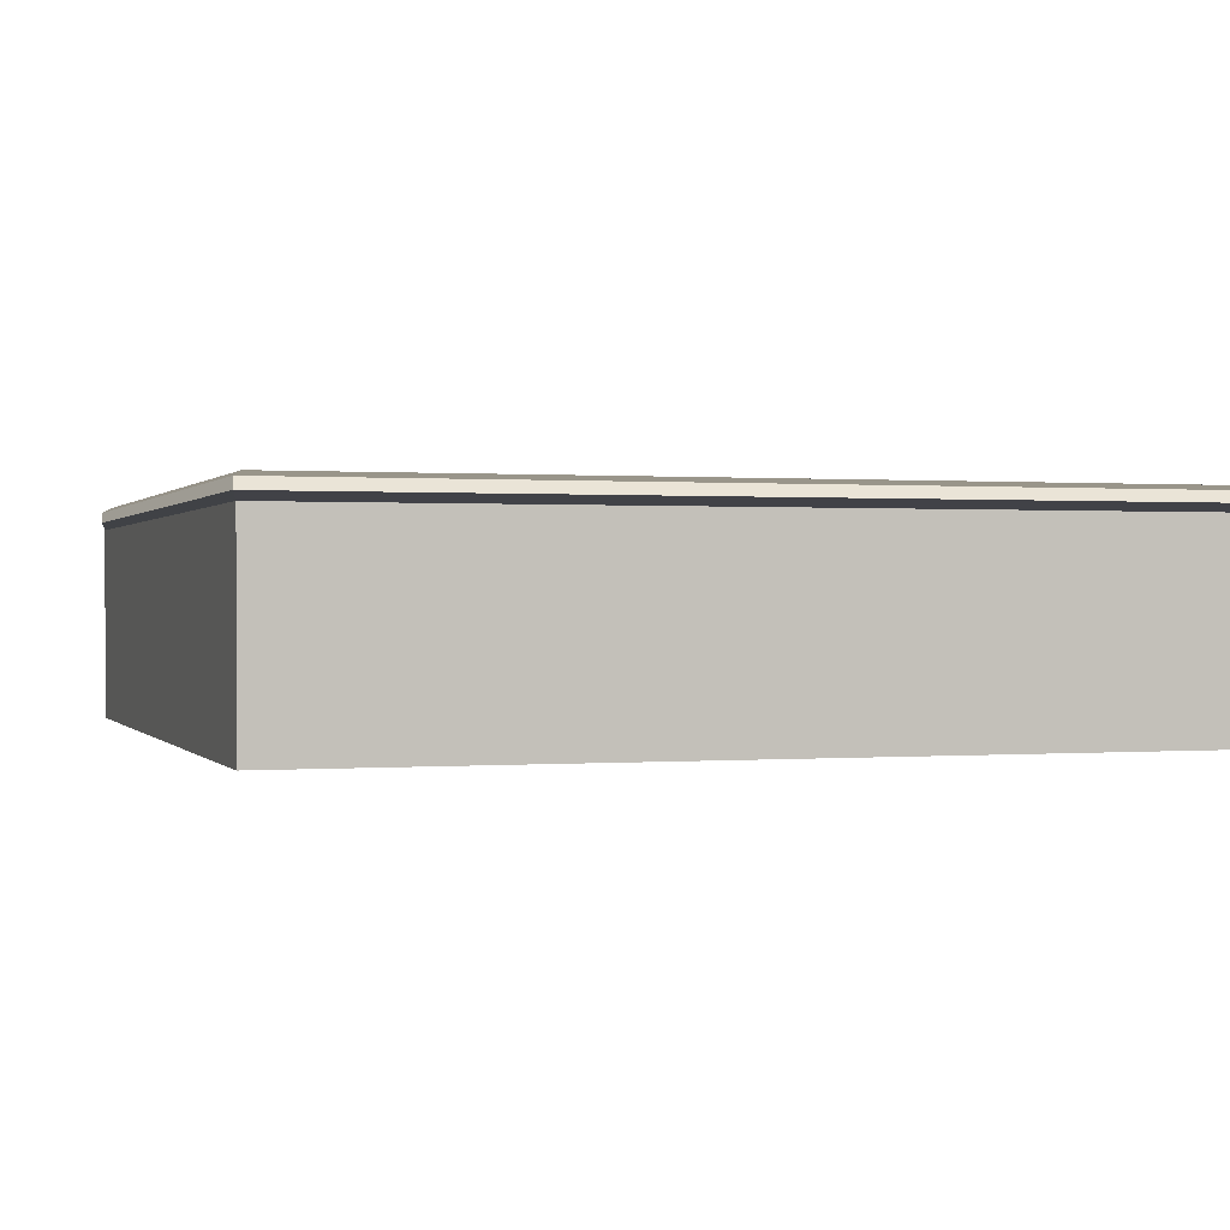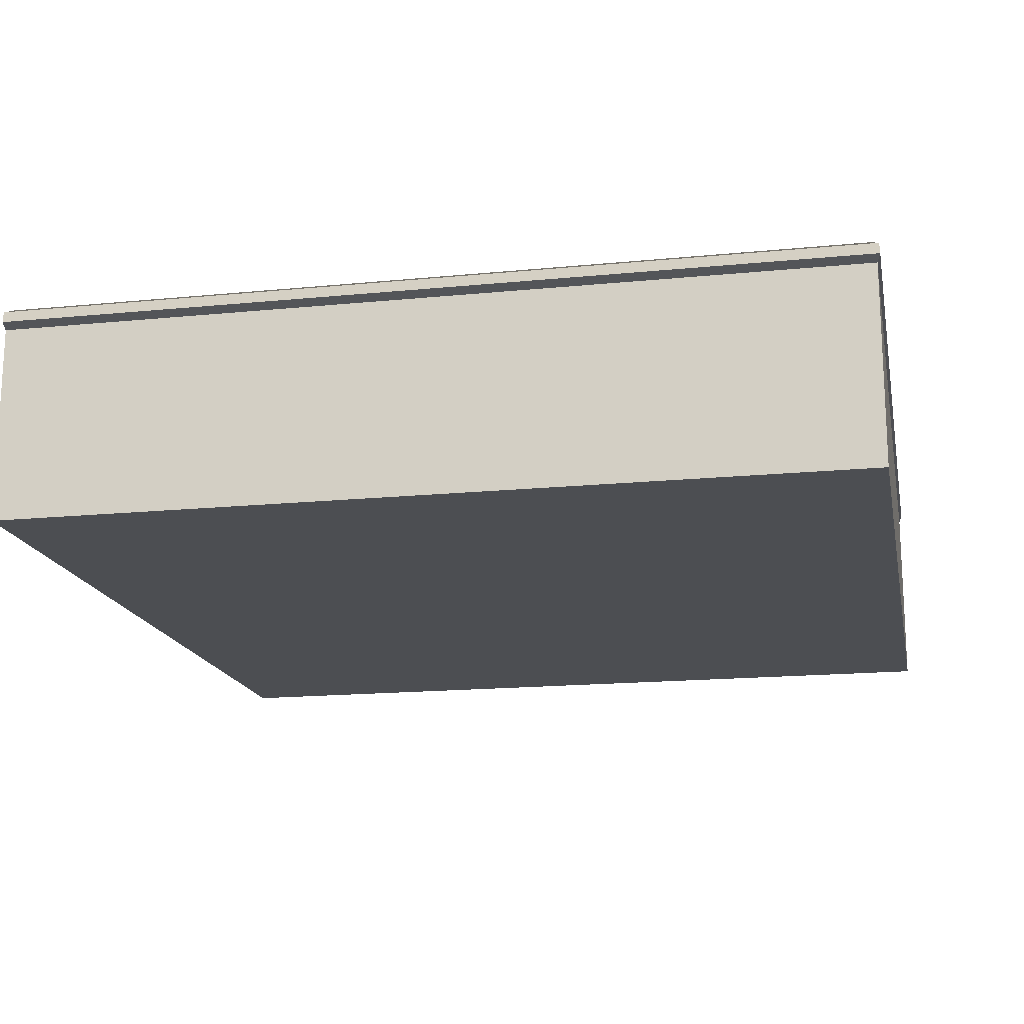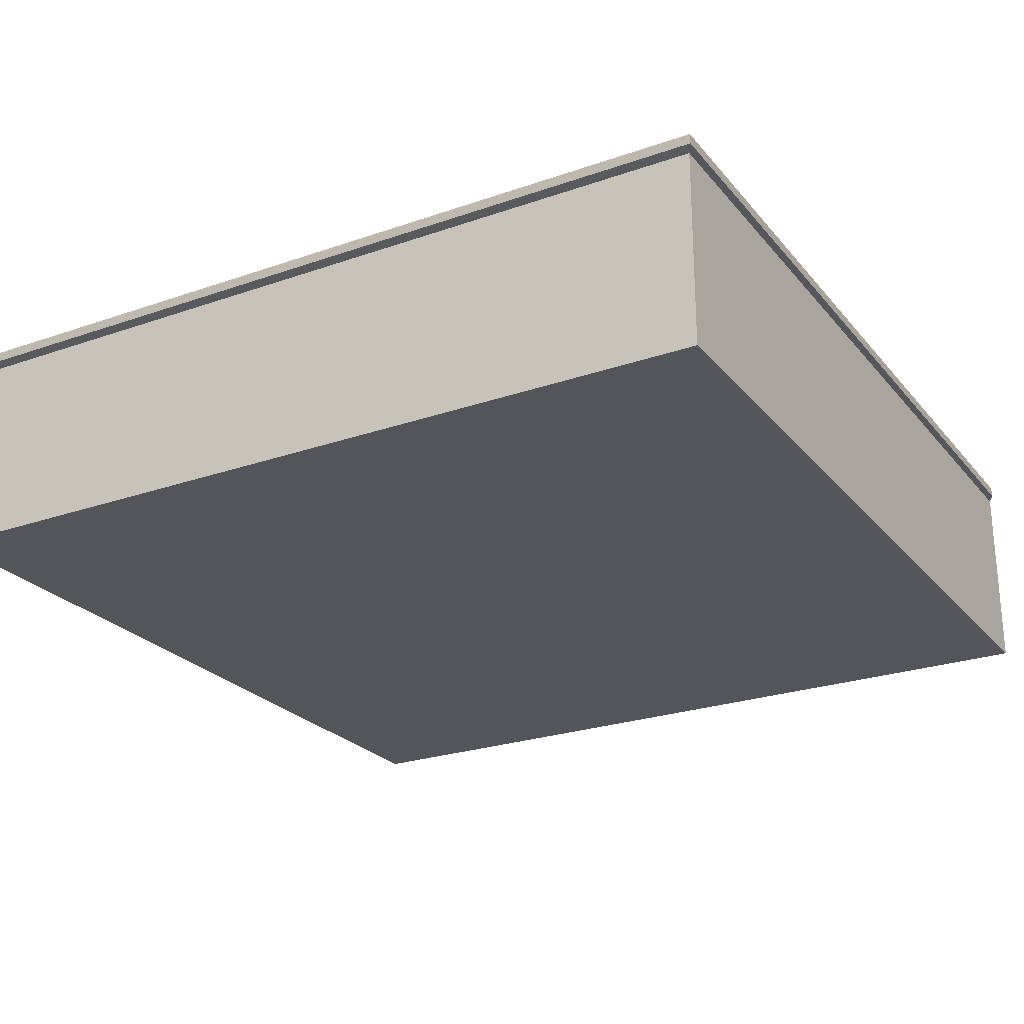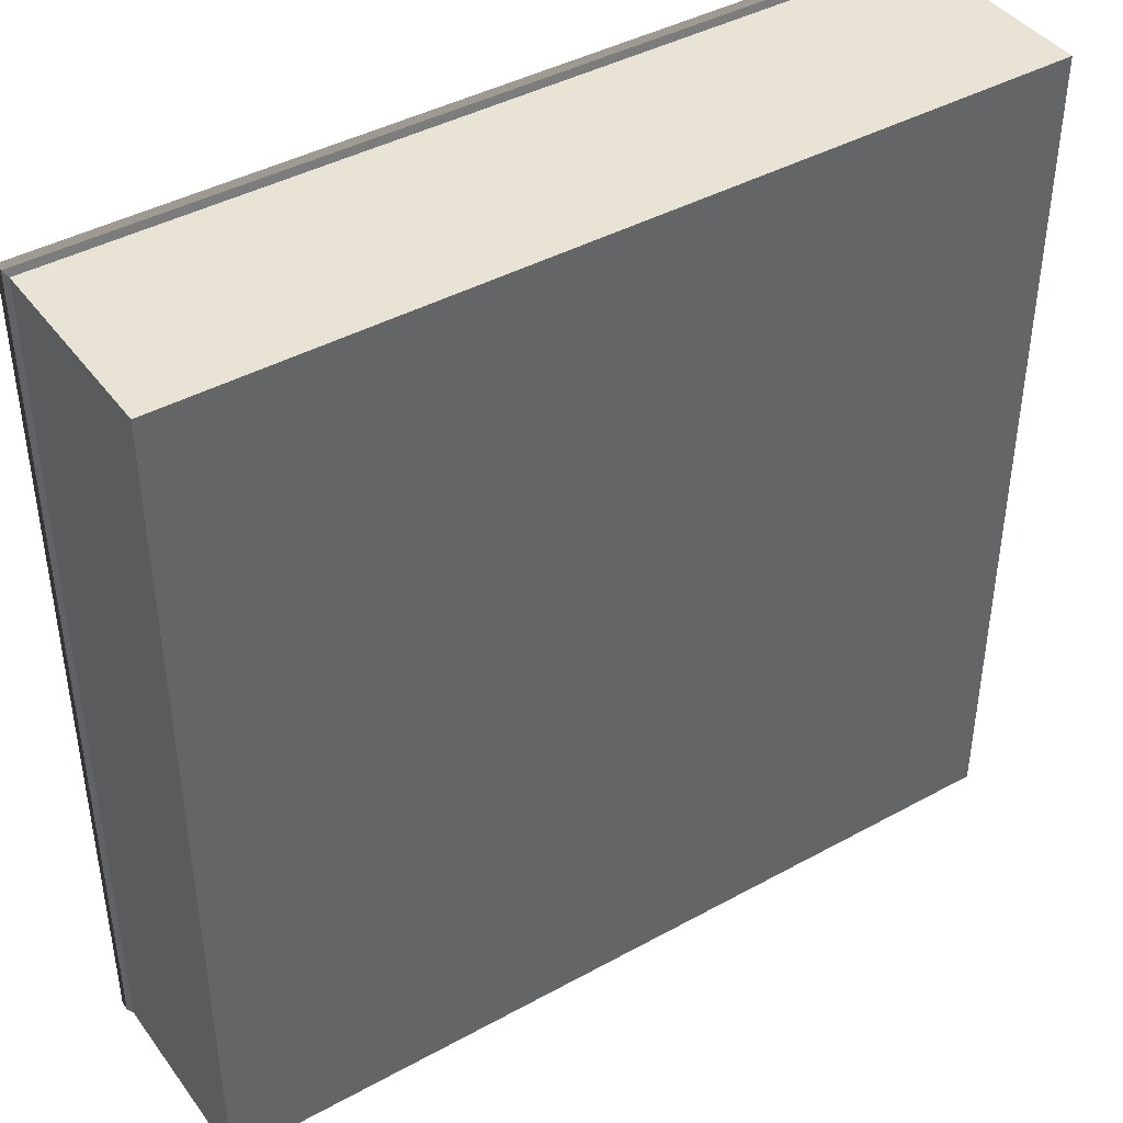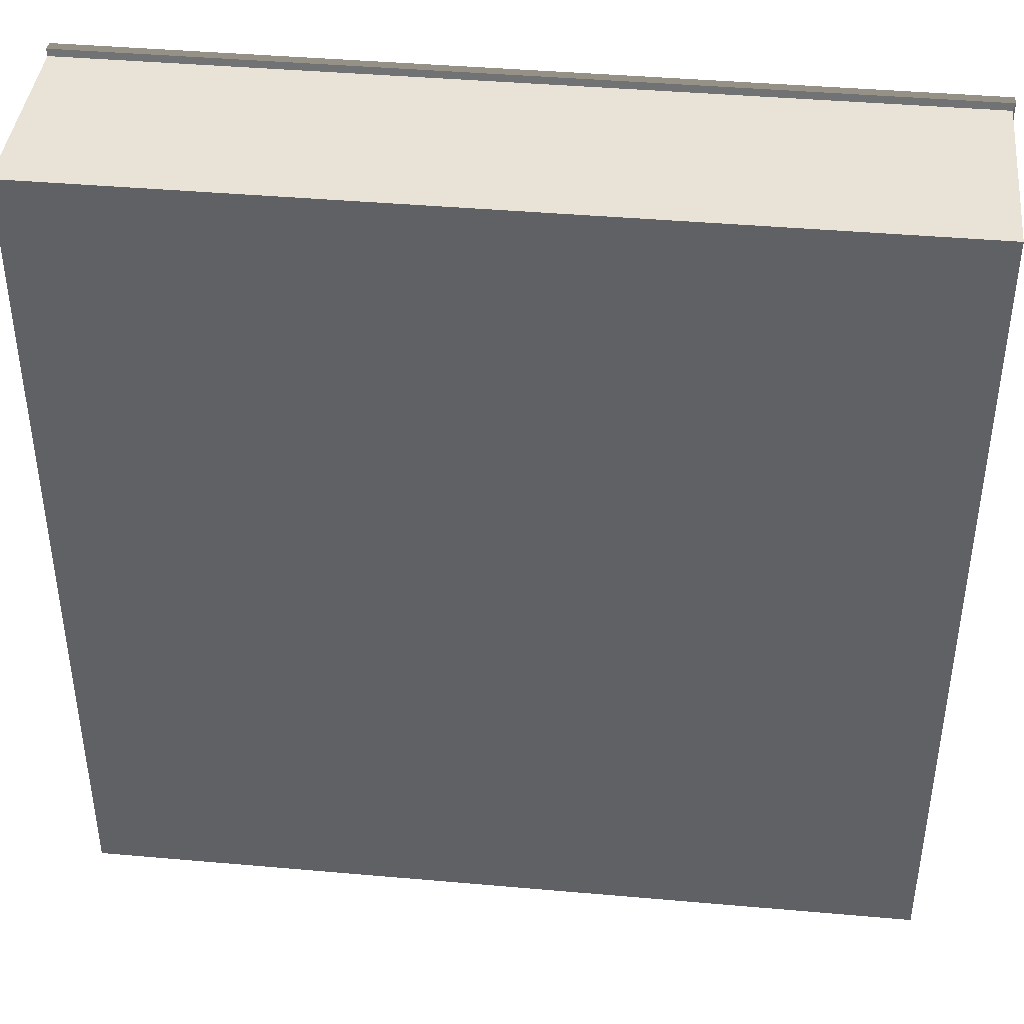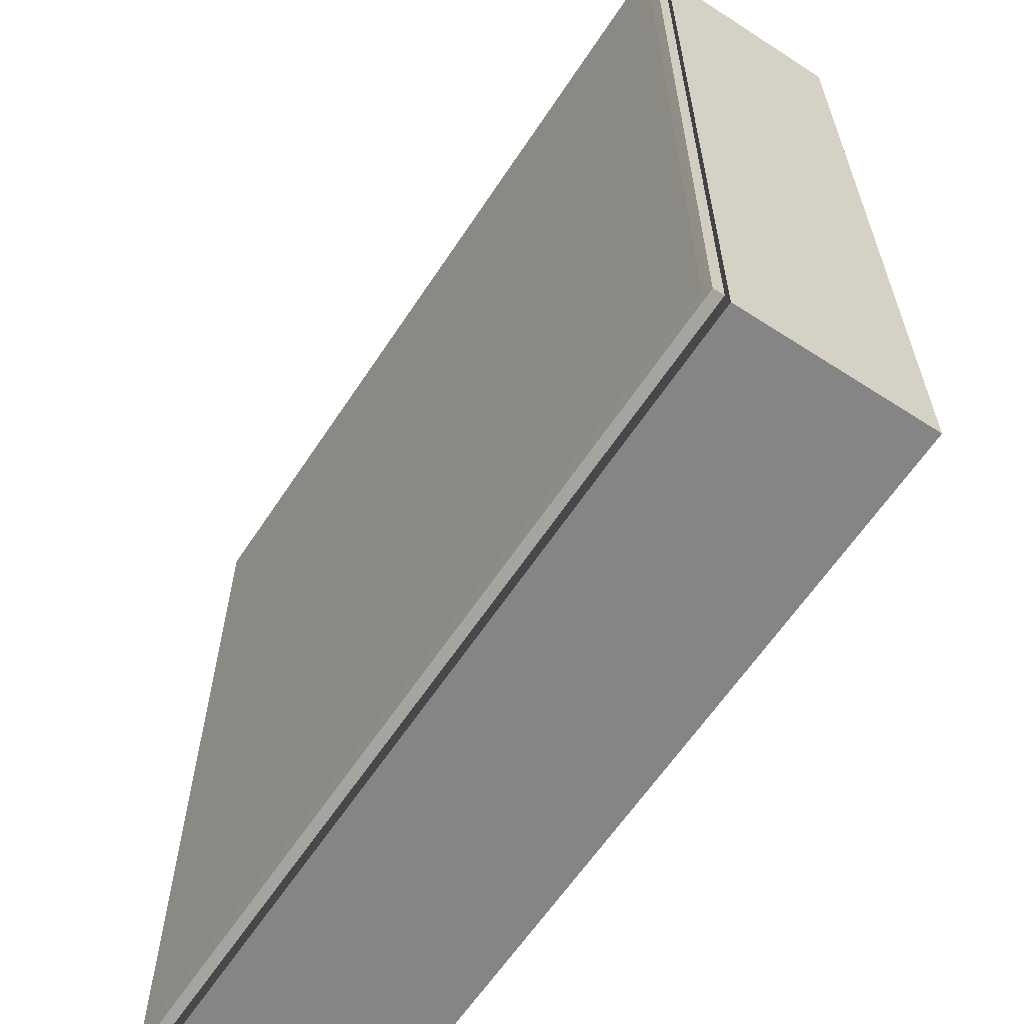
<metadata>
{"format":"obj","ext":"obj","renderer":"f3d","projection":"perspective","resolution":1024,"background":"white","views":[{"elev":0.4,"azim":72.3,"up":"+Y"},{"elev":-16.8,"azim":-78.7,"up":"+Y"},{"elev":-24.7,"azim":-150.3,"up":"+Y"},{"elev":42.1,"azim":-33.4,"up":"+Z"},{"elev":41.4,"azim":6.1,"up":"+Z"},{"elev":-61.8,"azim":-123.3,"up":"+Z"}]}
</metadata>
<code>
o Cube.001
v 1 -0.2577 -1
v 1 -0.2577 1
v -1 -0.2577 -1
v -1 -0.2577 1
v 1 0.2042 -1
v 0.9881 0.2577 -0.9881
v 1 0.2042 1
v 0.9881 0.2577 0.9881
v -0.9881 0.2577 -0.9881
v -1 0.2042 -1
v -0.9881 0.2577 0.9881
v -1 0.2042 1
v 1.007 0.2224 -1.007
v 1.006 0.2471 -1.006
v 1.007 0.2224 1.007
v 1.006 0.2471 1.006
v -1.006 0.2471 -1.006
v -1.007 0.2224 -1.007
v -1.006 0.2471 1.006
v -1.007 0.2224 1.007
f 4 12 10 3
f 2 7 12 4
f 1 5 7 2
f 3 10 5 1
f 3 1 2 4
f 15 20 12 7
f 11 9 17 19
f 13 15 7 5
f 18 13 5 10
f 20 18 10 12
f 6 8 16 14
f 8 11 19 16
f 6 9 11 8
f 20 15 16 19
f 15 13 14 16
f 18 20 19 17
f 13 18 17 14
f 9 6 14 17

</code>
